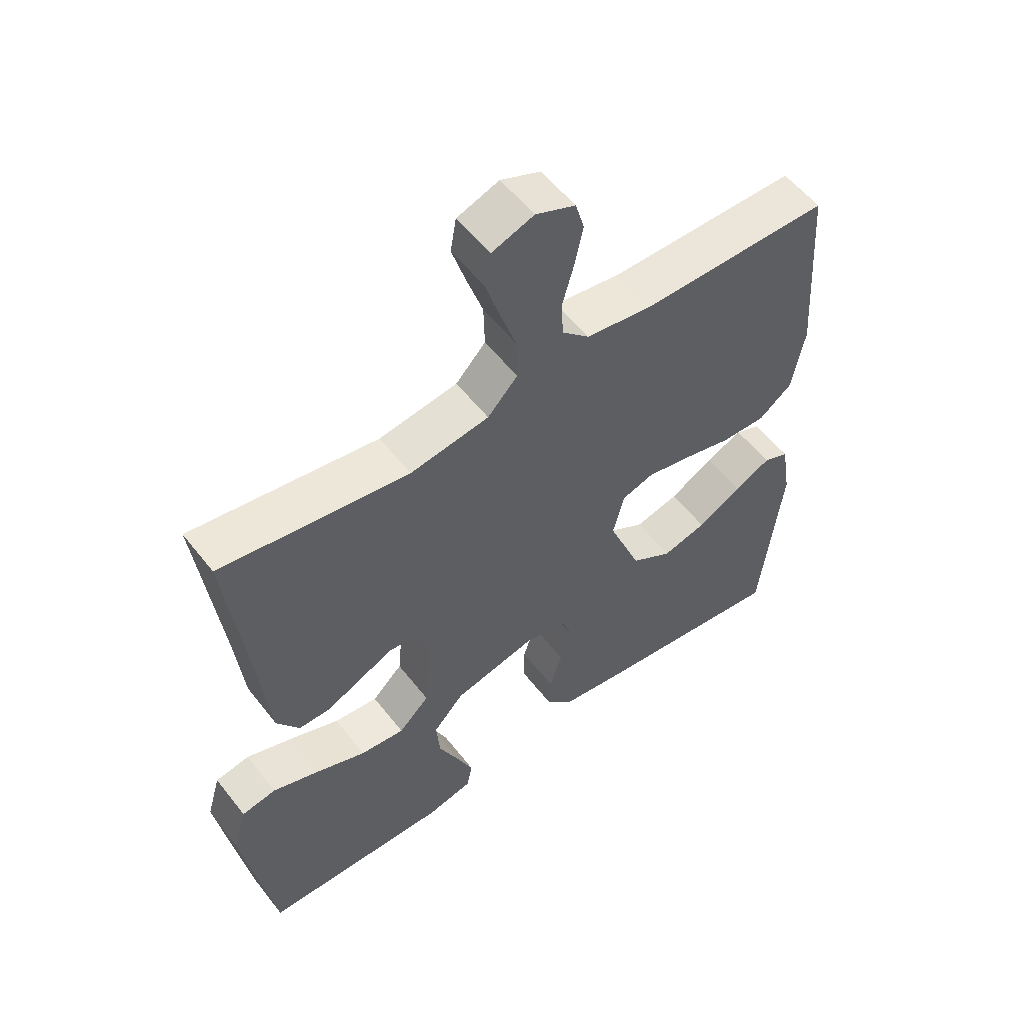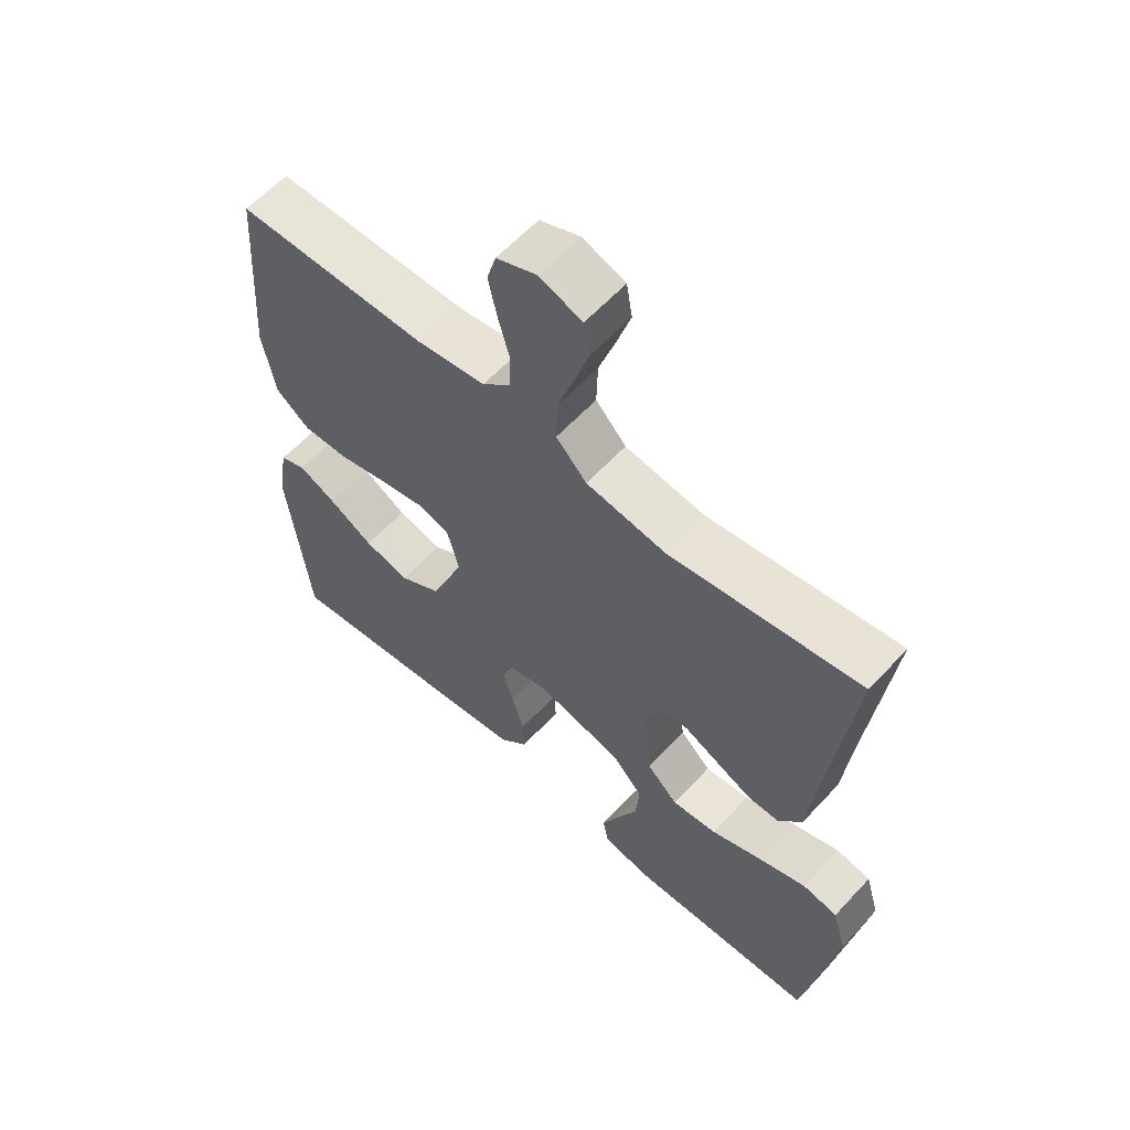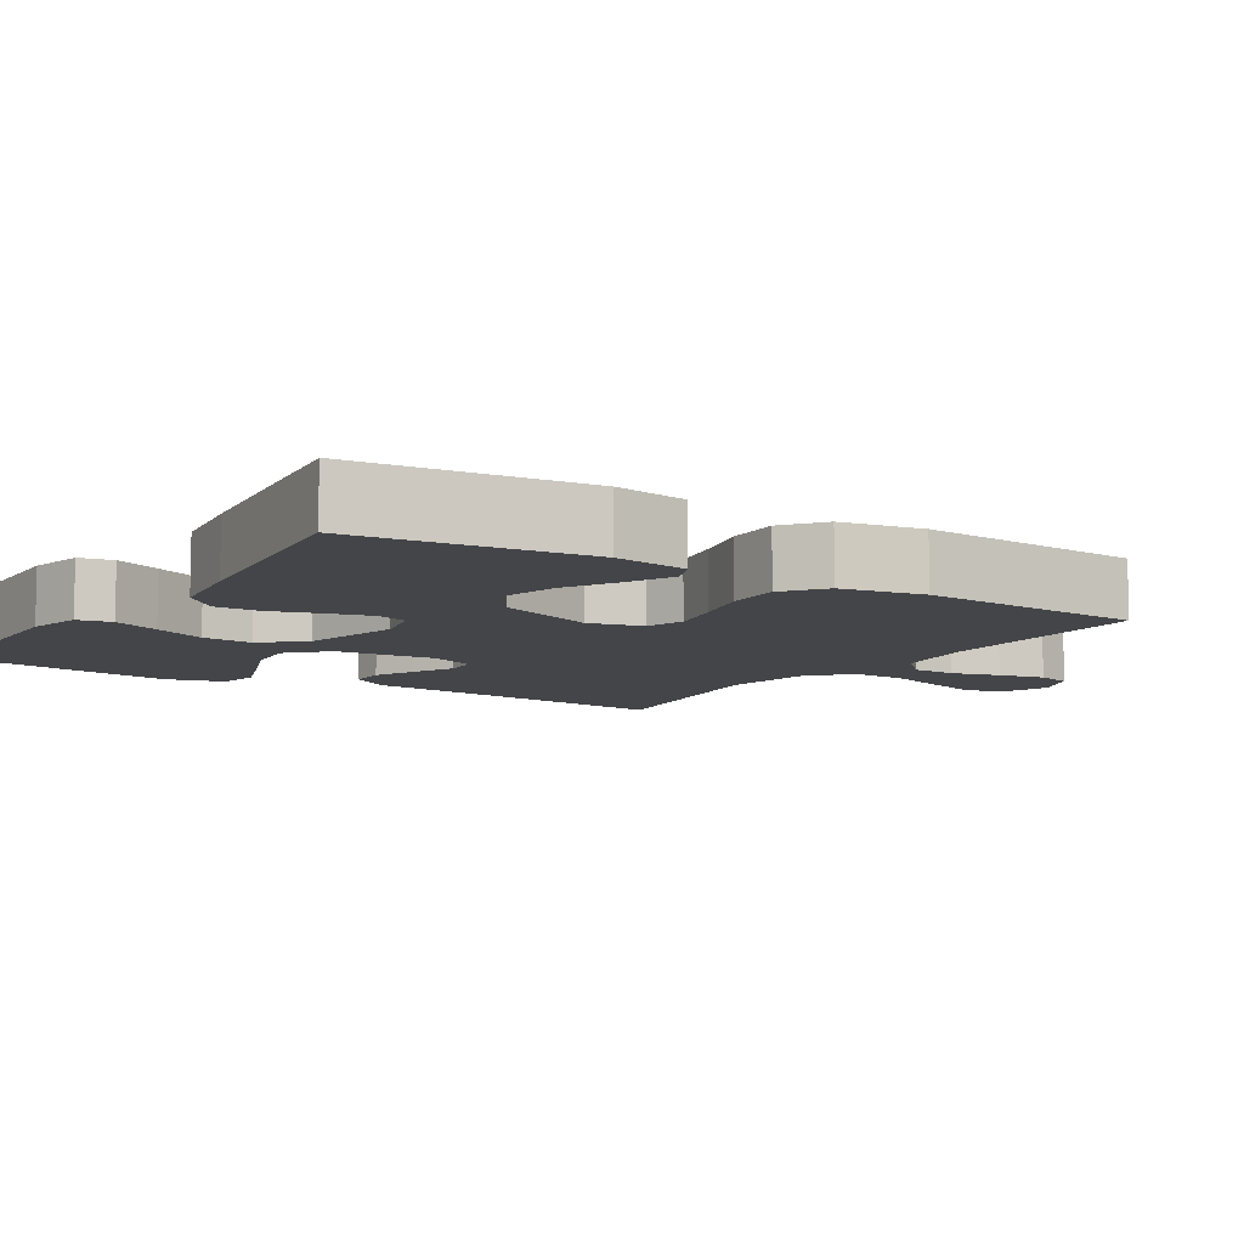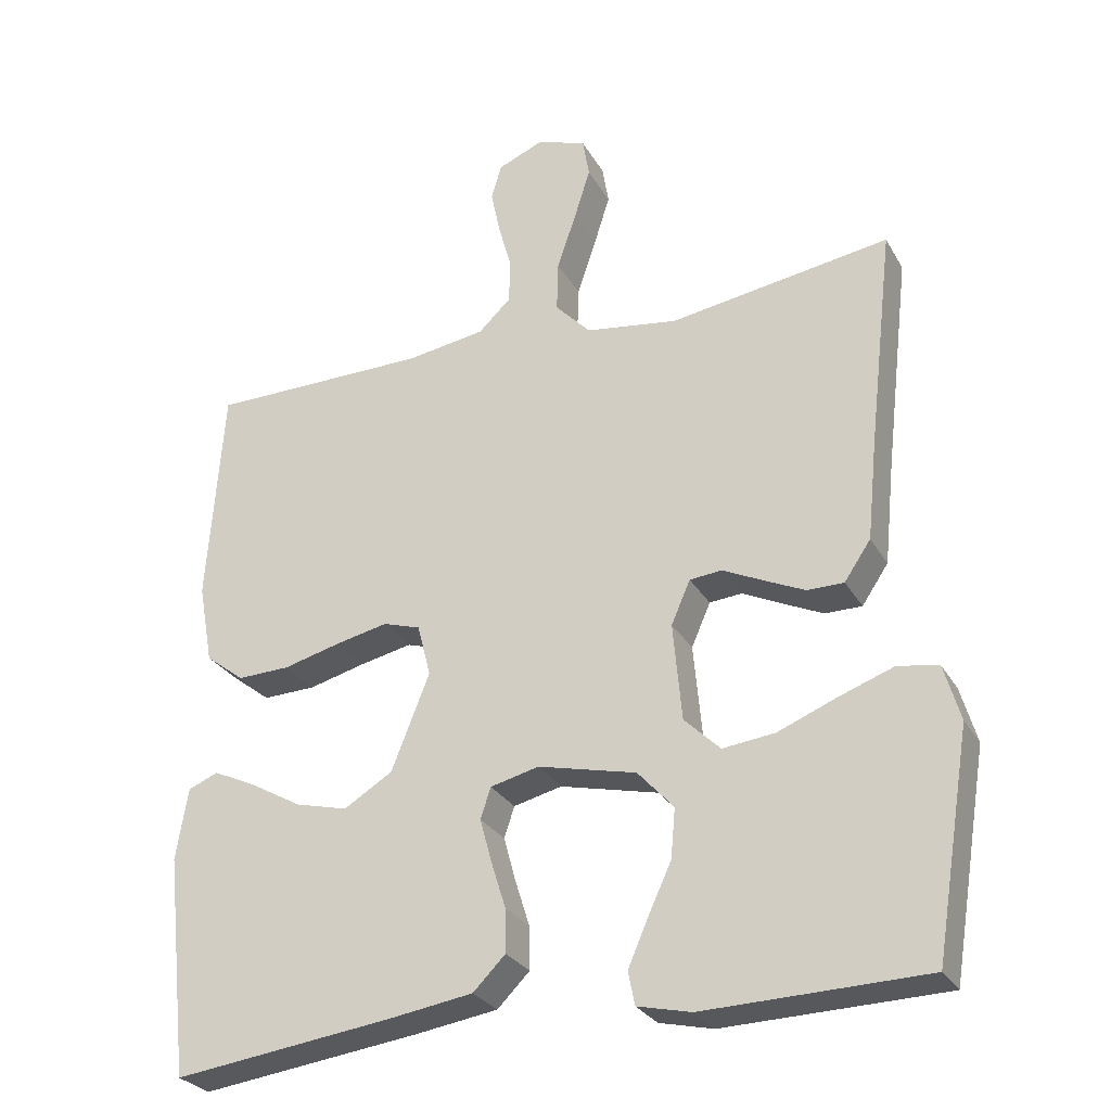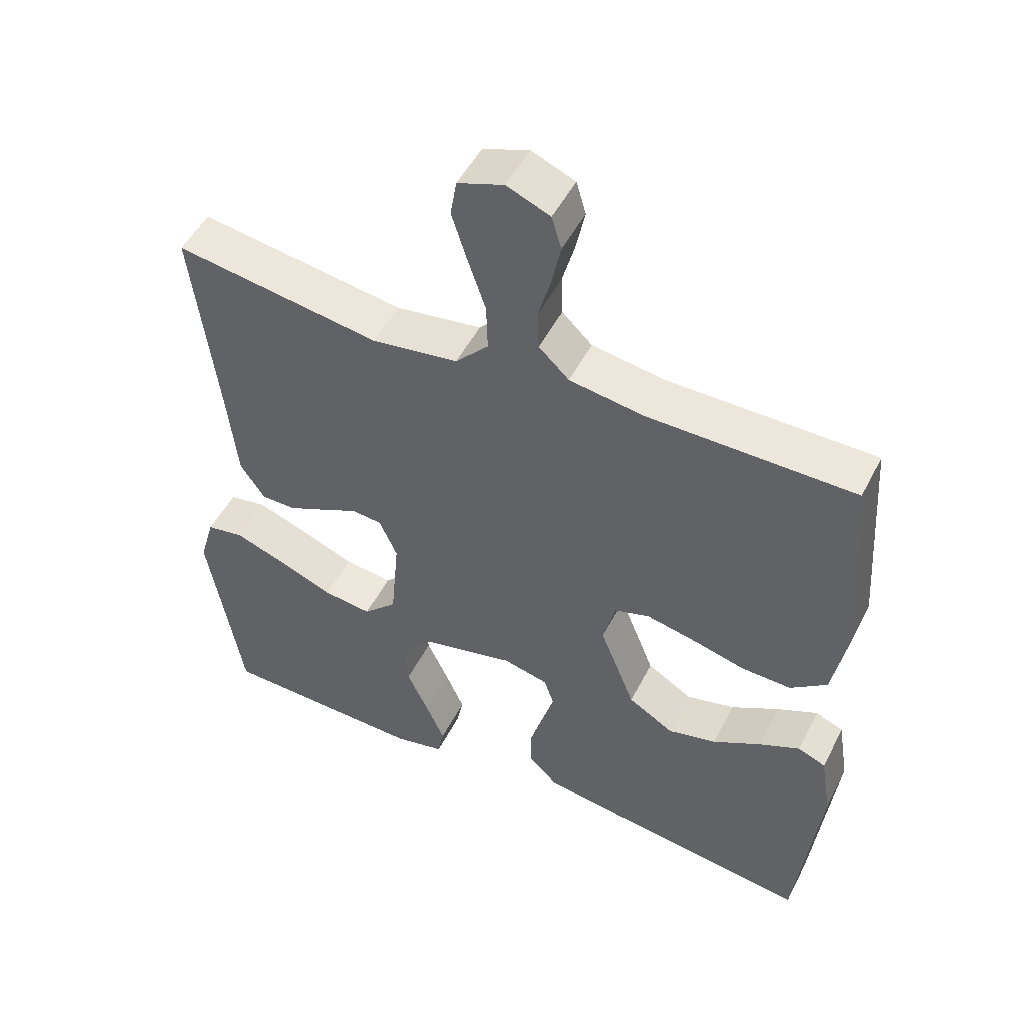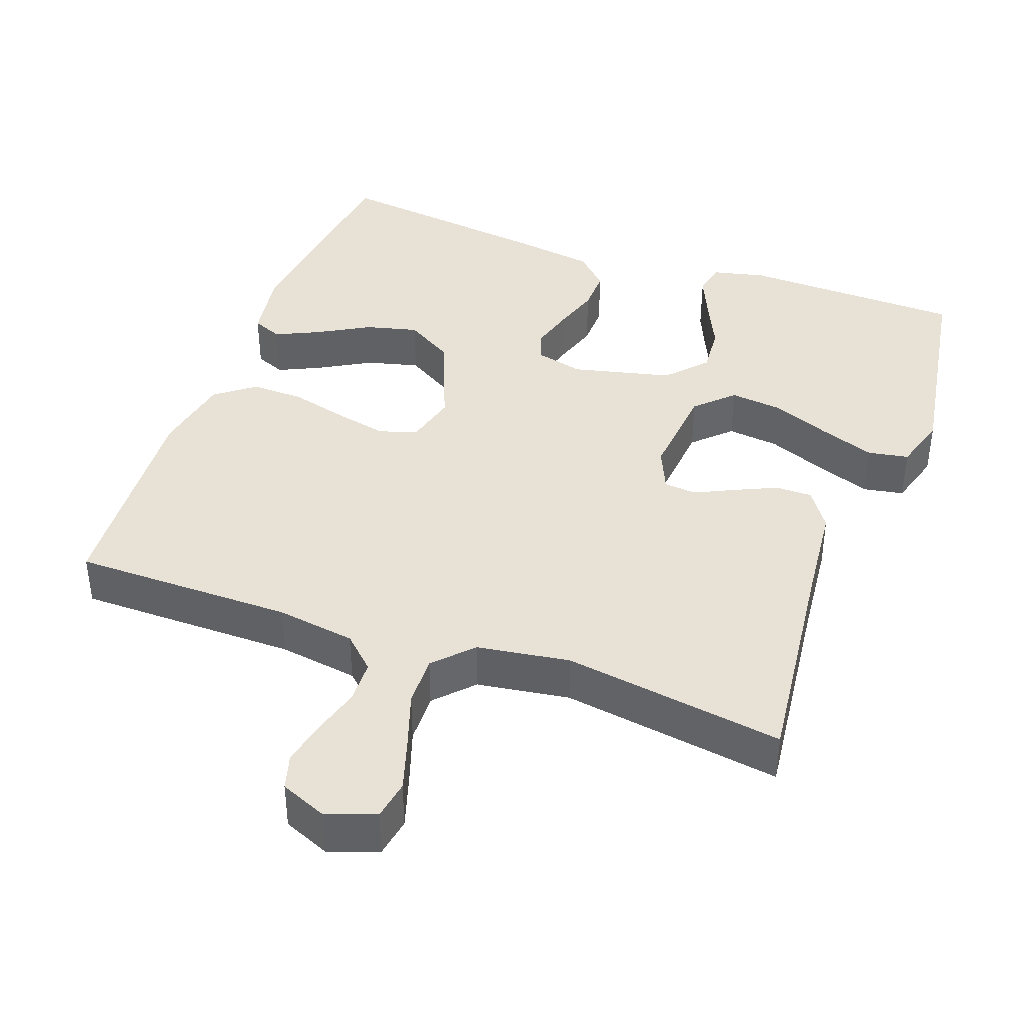
<metadata>
{"format":"obj","ext":"obj","renderer":"f3d","projection":"perspective","resolution":1024,"background":"white","views":[{"elev":55.5,"azim":142.7,"up":"+Z"},{"elev":60.2,"azim":42.4,"up":"+Z"},{"elev":-8.6,"azim":-122.6,"up":"+Y"},{"elev":-28.2,"azim":24.4,"up":"+Z"},{"elev":50.4,"azim":-153.5,"up":"+Z"},{"elev":40.3,"azim":20.1,"up":"+Y"}]}
</metadata>
<code>
v -0.5 0.07 -0.5
v -0.533 0.07 -0.2
v -0.517 0.07 -0.102
v -0.476 0.07 -0.085
v -0.417 0.07 -0.113
v -0.347 0.07 -0.153
v -0.276 0.07 -0.171
v -0.21 0.07 -0.131
v -0.158 0.07 0
v -0.176 0.07 0.071
v -0.227 0.07 0.087
v -0.298 0.07 0.072
v -0.376 0.07 0.052
v -0.448 0.07 0.05
v -0.501 0.07 0.091
v -0.521 0.07 0.2
v -0.5 0.07 0.5
v -0.2 0.07 0.501
v -0.092 0.07 0.517
v -0.048 0.07 0.559
v -0.046 0.07 0.618
v -0.064 0.07 0.683
v -0.077 0.07 0.745
v -0.063 0.07 0.793
v 0 0.07 0.819
v 0.067 0.07 0.795
v 0.076 0.07 0.741
v 0.054 0.07 0.671
v 0.028 0.07 0.594
v 0.026 0.07 0.525
v 0.074 0.07 0.474
v 0.2 0.07 0.455
v 0.5 0.07 0.5
v 0.465 0.07 0.2
v 0.451 0.07 0.064
v 0.415 0.07 0.011
v 0.365 0.07 0.011
v 0.309 0.07 0.037
v 0.255 0.07 0.063
v 0.211 0.07 0.059
v 0.185 0.07 0
v 0.197 0.07 -0.133
v 0.246 0.07 -0.181
v 0.317 0.07 -0.173
v 0.397 0.07 -0.141
v 0.472 0.07 -0.114
v 0.527 0.07 -0.124
v 0.549 0.07 -0.2
v 0.5 0.07 -0.5
v 0.2 0.07 -0.507
v 0.127 0.07 -0.49
v 0.118 0.07 -0.445
v 0.145 0.07 -0.383
v 0.177 0.07 -0.314
v 0.183 0.07 -0.247
v 0.134 0.07 -0.193
v 0 0.07 -0.161
v -0.066 0.07 -0.177
v -0.08 0.07 -0.219
v -0.064 0.07 -0.278
v -0.044 0.07 -0.342
v -0.043 0.07 -0.401
v -0.087 0.07 -0.445
v -0.2 0.07 -0.462
v -0.5 0 -0.5
v -0.533 0 -0.2
v -0.517 0 -0.102
v -0.476 0 -0.085
v -0.417 0 -0.113
v -0.347 0 -0.153
v -0.276 0 -0.171
v -0.21 0 -0.131
v -0.158 0 0
v -0.176 0 0.071
v -0.227 0 0.087
v -0.298 0 0.072
v -0.376 0 0.052
v -0.448 0 0.05
v -0.501 0 0.091
v -0.521 0 0.2
v -0.5 0 0.5
v -0.2 0 0.501
v -0.092 0 0.517
v -0.048 0 0.559
v -0.046 0 0.618
v -0.064 0 0.683
v -0.077 0 0.745
v -0.063 0 0.793
v 0 0 0.819
v 0.067 0 0.795
v 0.076 0 0.741
v 0.054 0 0.671
v 0.028 0 0.594
v 0.026 0 0.525
v 0.074 0 0.474
v 0.2 0 0.455
v 0.5 0 0.5
v 0.465 0 0.2
v 0.451 0 0.064
v 0.415 0 0.011
v 0.365 0 0.011
v 0.309 0 0.037
v 0.255 0 0.063
v 0.211 0 0.059
v 0.185 0 0
v 0.197 0 -0.133
v 0.246 0 -0.181
v 0.317 0 -0.173
v 0.397 0 -0.141
v 0.472 0 -0.114
v 0.527 0 -0.124
v 0.549 0 -0.2
v 0.5 0 -0.5
v 0.2 0 -0.507
v 0.127 0 -0.49
v 0.118 0 -0.445
v 0.145 0 -0.383
v 0.177 0 -0.314
v 0.183 0 -0.247
v 0.134 0 -0.193
v 0 0 -0.161
v -0.066 0 -0.177
v -0.08 0 -0.219
v -0.064 0 -0.278
v -0.044 0 -0.342
v -0.043 0 -0.401
v -0.087 0 -0.445
v -0.2 0 -0.462
f 1 2 3
f 64 1 3
f 63 64 3
f 62 63 3
f 61 62 3
f 60 61 3
f 52 53 54
f 51 52 54
f 50 51 54
f 49 50 54
f 48 49 54
f 47 48 54
f 46 47 54
f 45 46 54
f 44 45 54
f 43 44 54 55
f 42 43 55 56
f 37 38 39
f 36 37 39
f 35 36 39
f 34 35 39
f 34 39 40
f 33 34 40
f 32 33 40
f 31 32 40 41
f 27 28 29
f 26 27 29
f 25 26 29
f 24 25 29
f 23 24 29
f 22 23 29
f 21 22 29
f 20 21 29 30
f 42 56 57
f 41 42 57
f 31 41 57
f 30 31 57
f 20 30 57
f 19 20 57
f 16 17 18
f 15 16 18
f 14 15 18
f 13 14 18
f 12 13 18
f 3 4 5 6
f 60 3 6
f 60 6 7
f 59 60 7 8
f 58 59 8 9
f 57 58 9 10
f 19 57 10
f 11 12 18 19
f 10 11 19
f 67 66 65
f 67 65 128
f 67 128 127
f 67 127 126
f 67 126 125
f 67 125 124
f 118 117 116
f 118 116 115
f 118 115 114
f 118 114 113
f 118 113 112
f 118 112 111
f 118 111 110
f 118 110 109
f 118 109 108
f 119 118 108 107
f 120 119 107 106
f 103 102 101
f 103 101 100
f 103 100 99
f 103 99 98
f 104 103 98
f 104 98 97
f 104 97 96
f 105 104 96 95
f 93 92 91
f 93 91 90
f 93 90 89
f 93 89 88
f 93 88 87
f 93 87 86
f 93 86 85
f 94 93 85 84
f 121 120 106
f 121 106 105
f 121 105 95
f 121 95 94
f 121 94 84
f 121 84 83
f 82 81 80
f 82 80 79
f 82 79 78
f 82 78 77
f 82 77 76
f 70 69 68 67
f 70 67 124
f 71 70 124
f 72 71 124 123
f 73 72 123 122
f 74 73 122 121
f 74 121 83
f 83 82 76 75
f 83 75 74
f 1 65 66 2
f 2 66 67 3
f 3 67 68 4
f 4 68 69 5
f 5 69 70 6
f 6 70 71 7
f 7 71 72 8
f 8 72 73 9
f 9 73 74 10
f 10 74 75 11
f 11 75 76 12
f 12 76 77 13
f 13 77 78 14
f 14 78 79 15
f 15 79 80 16
f 16 80 81 17
f 17 81 82 18
f 18 82 83 19
f 19 83 84 20
f 20 84 85 21
f 21 85 86 22
f 22 86 87 23
f 23 87 88 24
f 24 88 89 25
f 25 89 90 26
f 26 90 91 27
f 27 91 92 28
f 28 92 93 29
f 29 93 94 30
f 30 94 95 31
f 31 95 96 32
f 32 96 97 33
f 33 97 98 34
f 34 98 99 35
f 35 99 100 36
f 36 100 101 37
f 37 101 102 38
f 38 102 103 39
f 39 103 104 40
f 40 104 105 41
f 41 105 106 42
f 42 106 107 43
f 43 107 108 44
f 44 108 109 45
f 45 109 110 46
f 46 110 111 47
f 47 111 112 48
f 48 112 113 49
f 49 113 114 50
f 50 114 115 51
f 51 115 116 52
f 52 116 117 53
f 53 117 118 54
f 54 118 119 55
f 55 119 120 56
f 56 120 121 57
f 57 121 122 58
f 58 122 123 59
f 59 123 124 60
f 60 124 125 61
f 61 125 126 62
f 62 126 127 63
f 63 127 128 64
f 64 128 65 1

</code>
